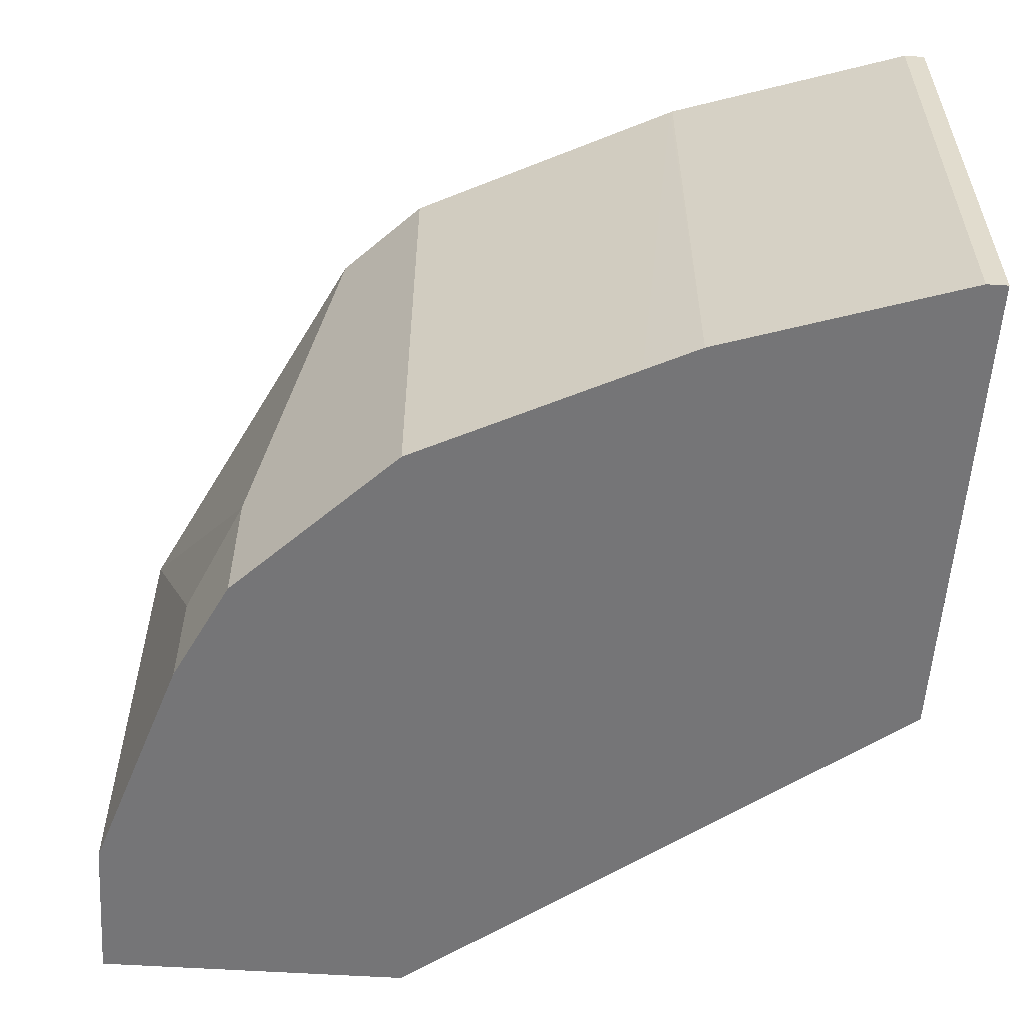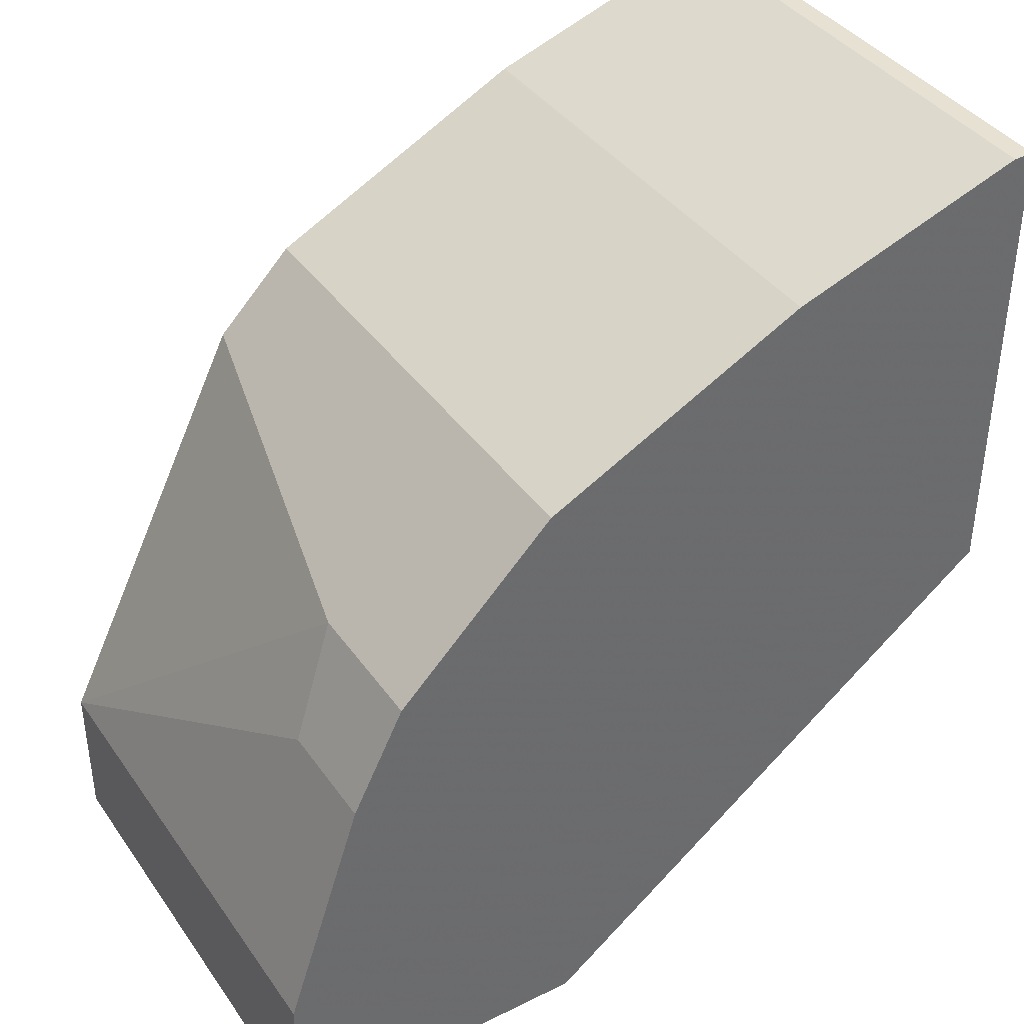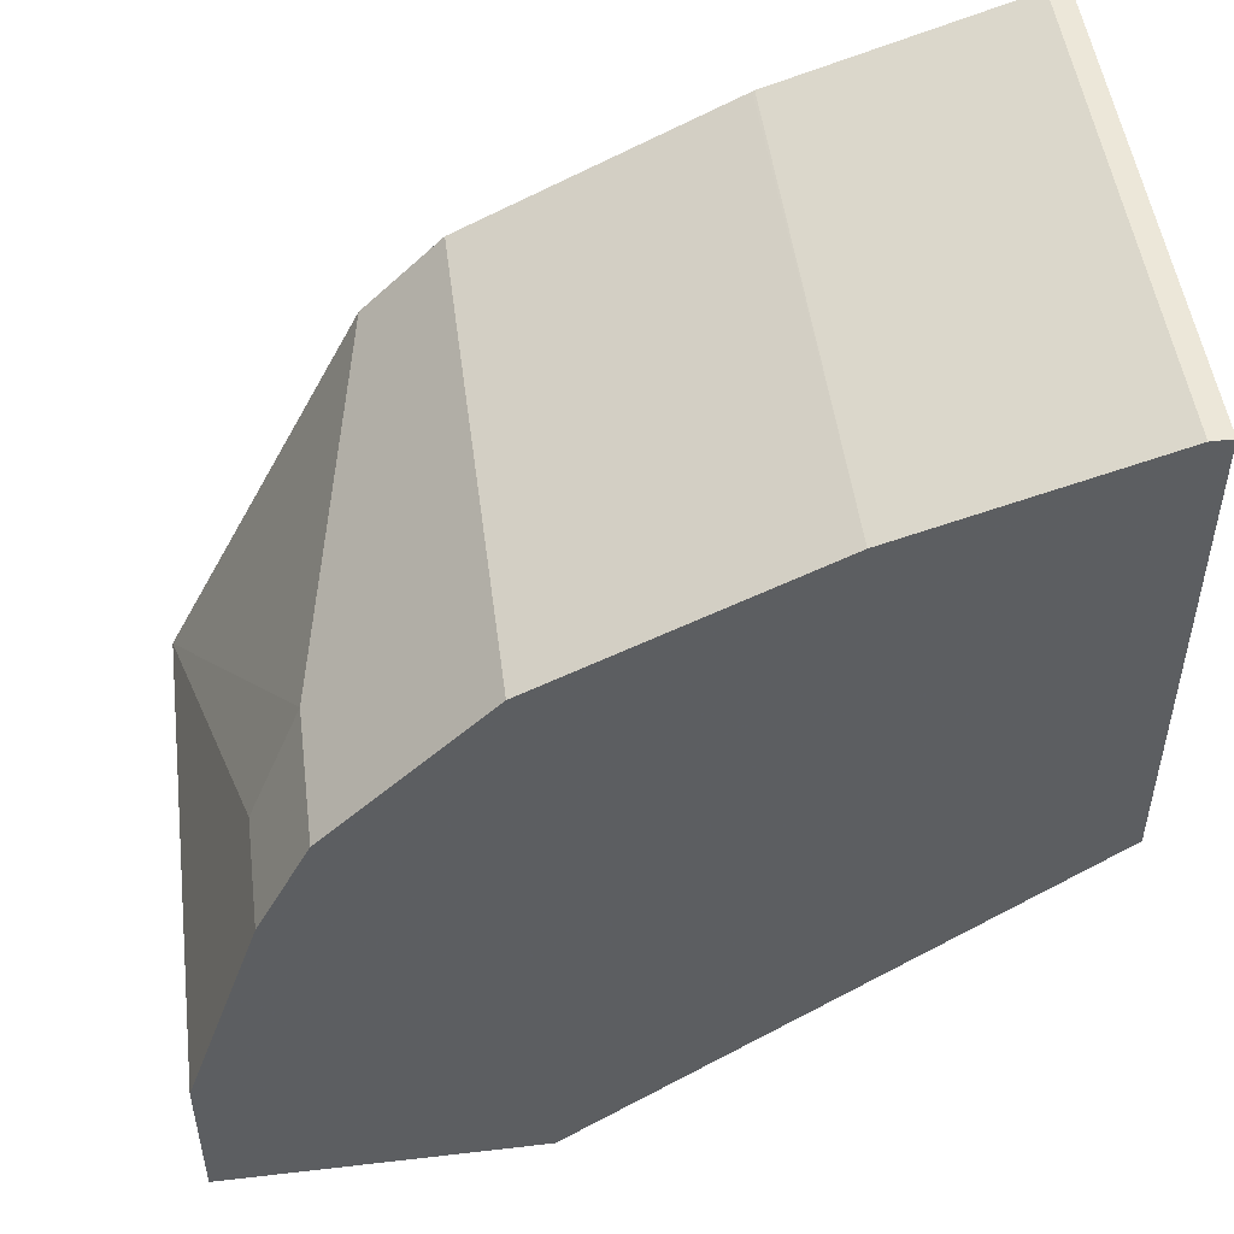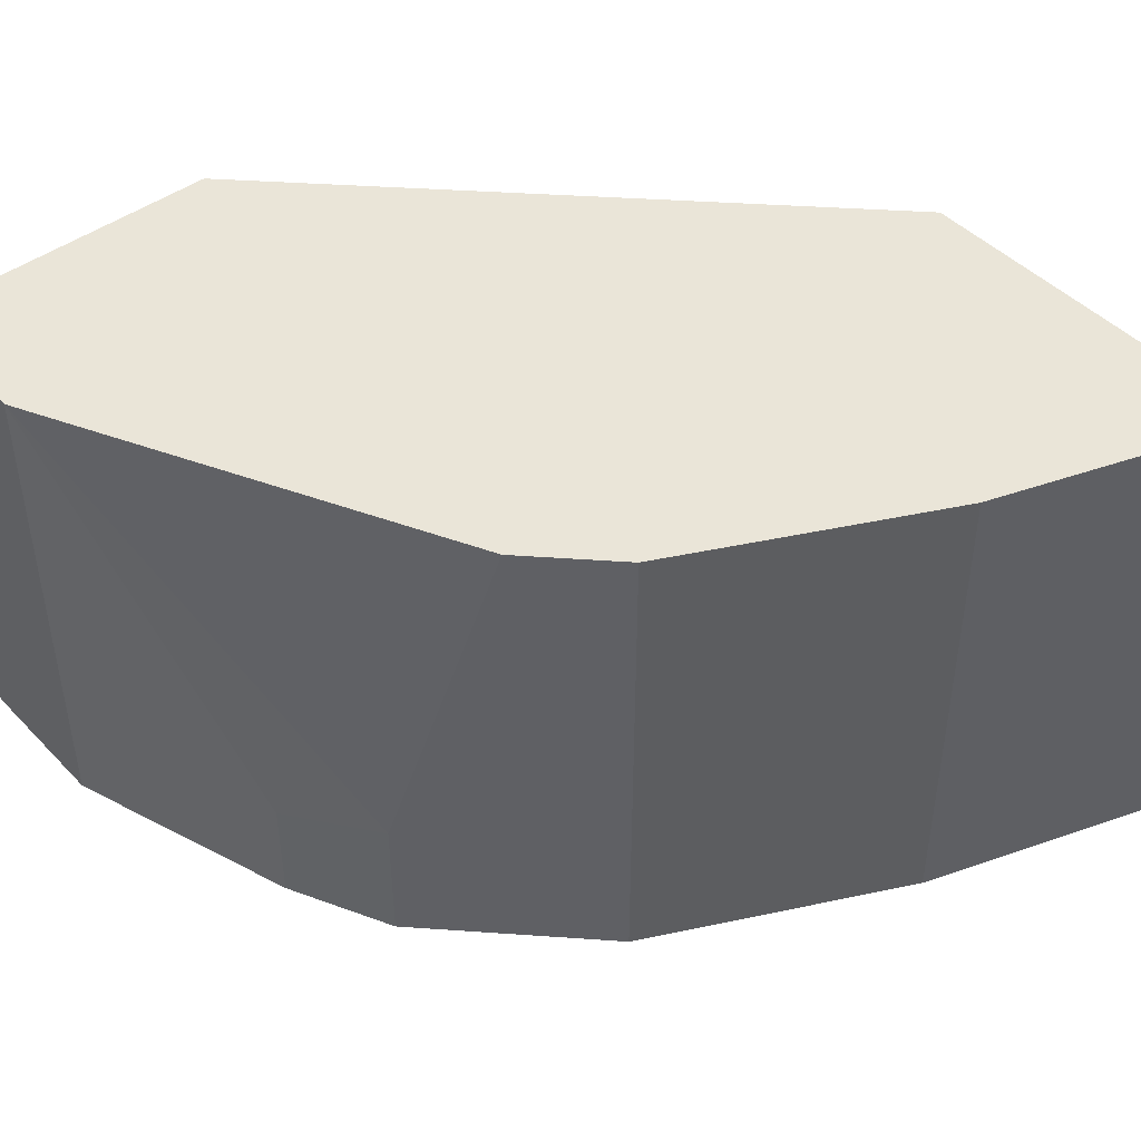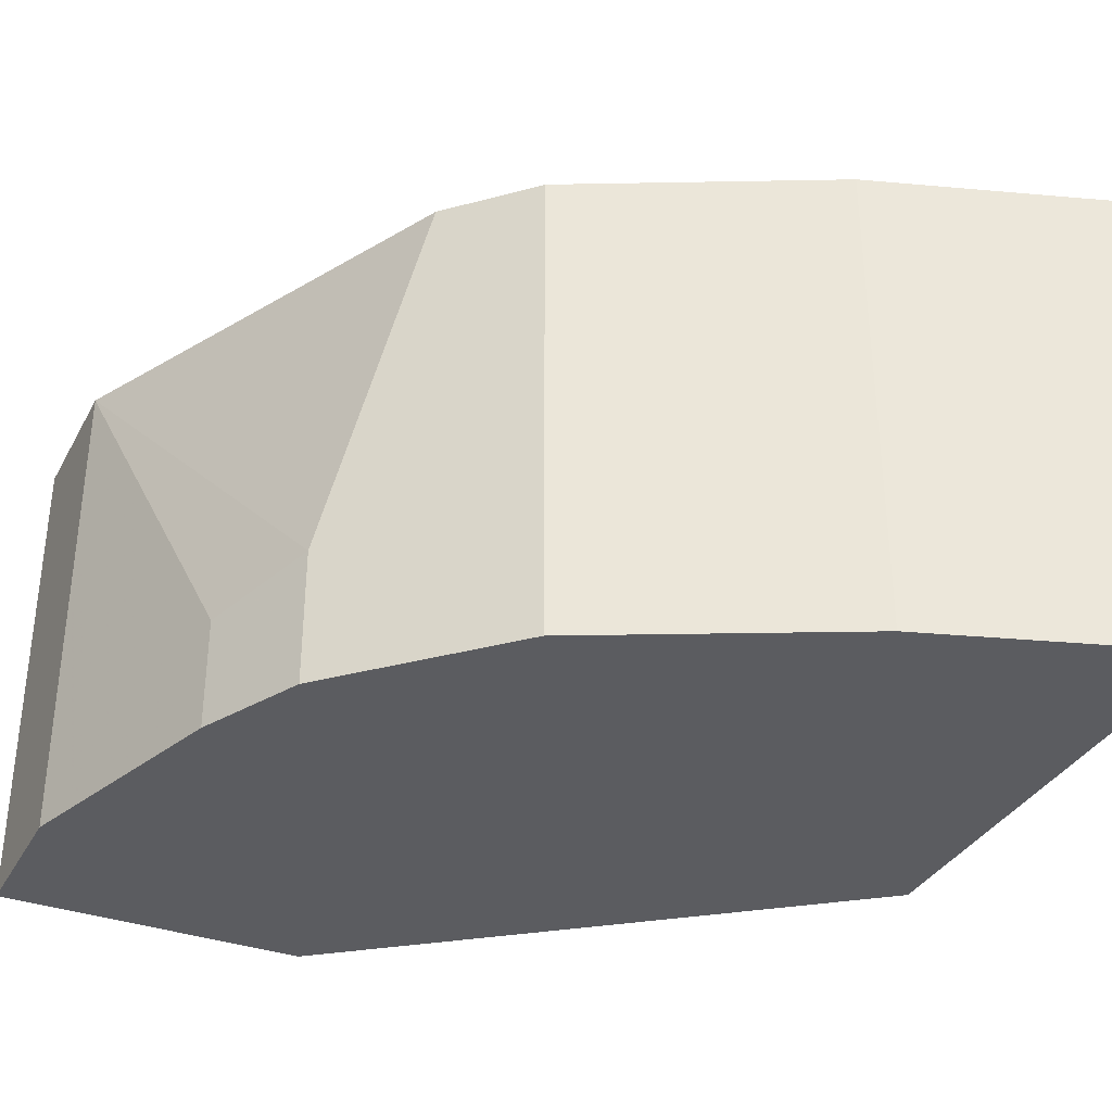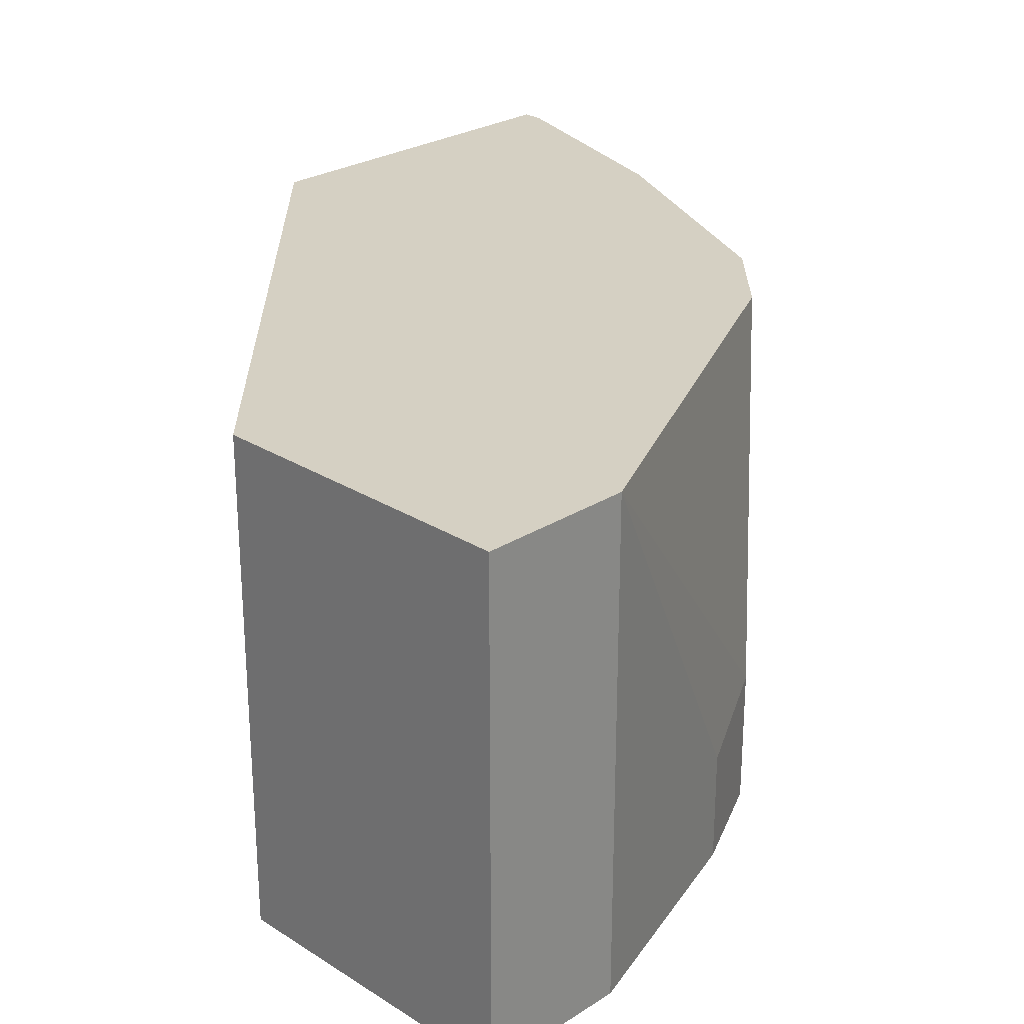
<metadata>
{"format":"obj","ext":"obj","renderer":"f3d","projection":"perspective","resolution":1024,"background":"white","views":[{"elev":-56.6,"azim":176.2,"up":"+Z"},{"elev":39.4,"azim":148.5,"up":"+Y"},{"elev":49.8,"azim":172.7,"up":"+Y"},{"elev":45.3,"azim":139.6,"up":"+Z"},{"elev":-34.9,"azim":154.8,"up":"+Z"},{"elev":26.1,"azim":44.9,"up":"+Z"}]}
</metadata>
<code>
v 0.01447 0.1159 0.08942
v 0.1372 0.02075 0.08942
v 0.1372 0.02075 0.2161
v 0.01447 0.1372 0.196
v 0.01447 0.2352 0.08942
v 0.2156 0.02075 0.08942
v 0.2156 0.02075 0.2161
v 0.01447 0.1423 0.2161
v 0.01447 0.1408 0.2122
v 0.01447 0.1405 0.2108
v 0.01447 0.2352 0.2161
v 0.01961 0.2352 0.08942
v 0.2156 0.0588 0.08942
v 0.2156 0.0588 0.2161
v 0.01961 0.2352 0.2161
v 0.0784 0.2156 0.08942
v 0.196 0.1176 0.08942
v 0.209 0.07188 0.2161
v 0.196 0.1176 0.1176
v 0.1829 0.1437 0.1241
v 0.0784 0.2156 0.2161
v 0.07897 0.2153 0.2161
v 0.09147 0.2091 0.08942
v 0.1829 0.1437 0.08942
v 0.1764 0.1372 0.2161
v 0.1633 0.1633 0.2161
v 0.1437 0.1829 0.08942
v 0.1437 0.1829 0.2161
f 3 8 9
f 13 17 19
f 12 21 16
f 12 15 21
f 6 14 7
f 3 9 10
f 5 15 12
f 5 11 15
f 3 10 4
f 13 19 14
f 6 13 14
f 14 19 20
f 22 27 23
f 16 22 23
f 16 21 22
f 17 24 20
f 17 20 19
f 18 20 25
f 20 24 27
f 20 27 28
f 20 28 26
f 20 26 25
f 22 28 27
f 3 11 8
f 14 20 18
f 3 15 11
f 1 23 27
f 3 22 21
f 3 21 15
f 1 2 3
f 1 3 4
f 1 4 10
f 1 10 9
f 1 9 8
f 1 8 11
f 1 5 12
f 1 12 16
f 1 16 23
f 1 27 24
f 1 11 5
f 1 17 13
f 3 28 22
f 1 24 17
f 3 26 28
f 3 25 26
f 3 18 25
f 3 7 14
f 3 14 18
f 2 6 7
f 1 6 2
f 1 13 6
f 2 7 3

</code>
